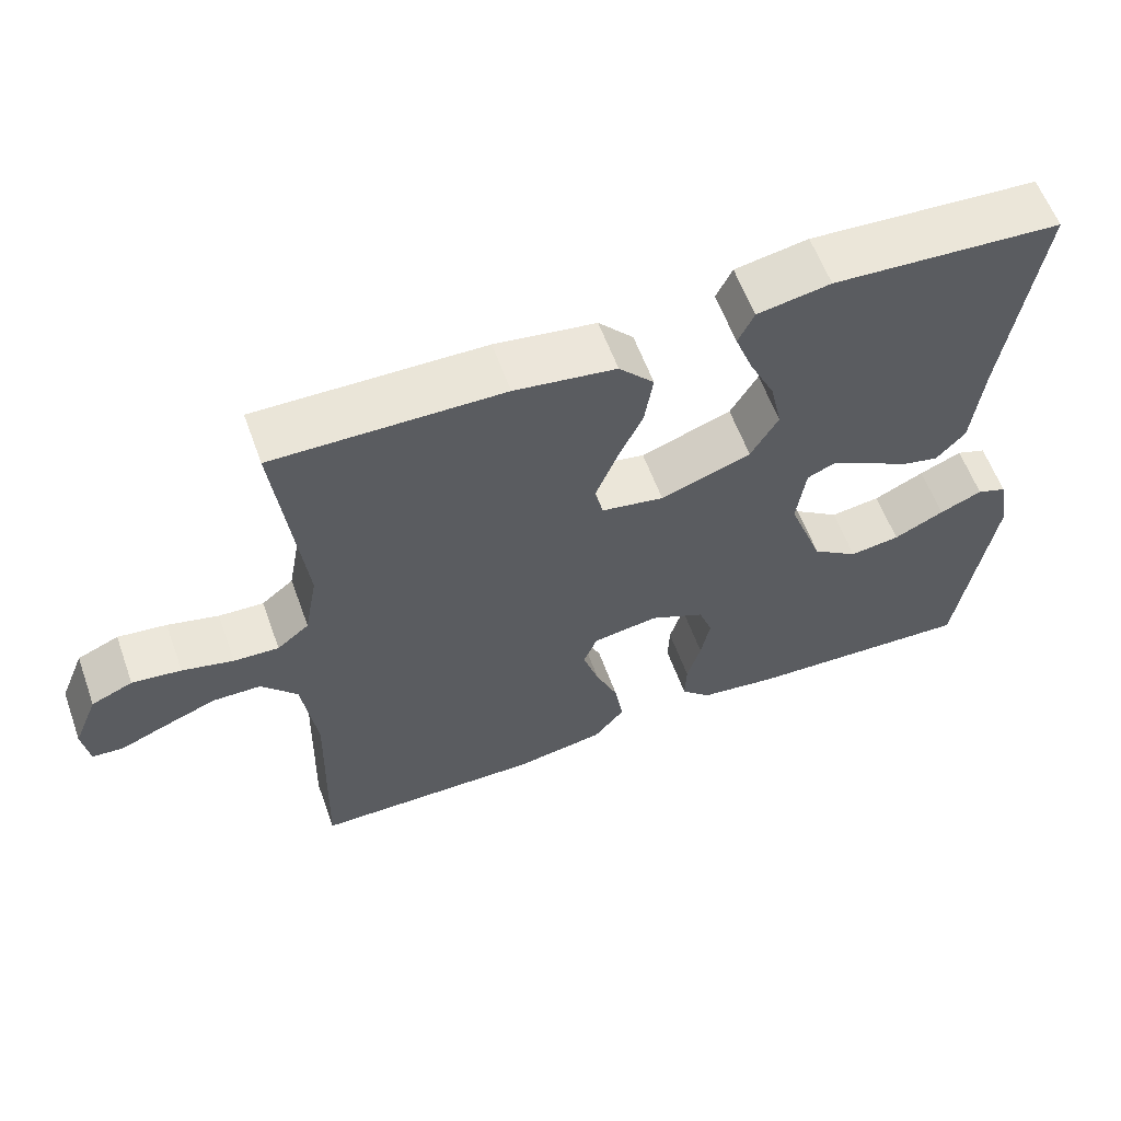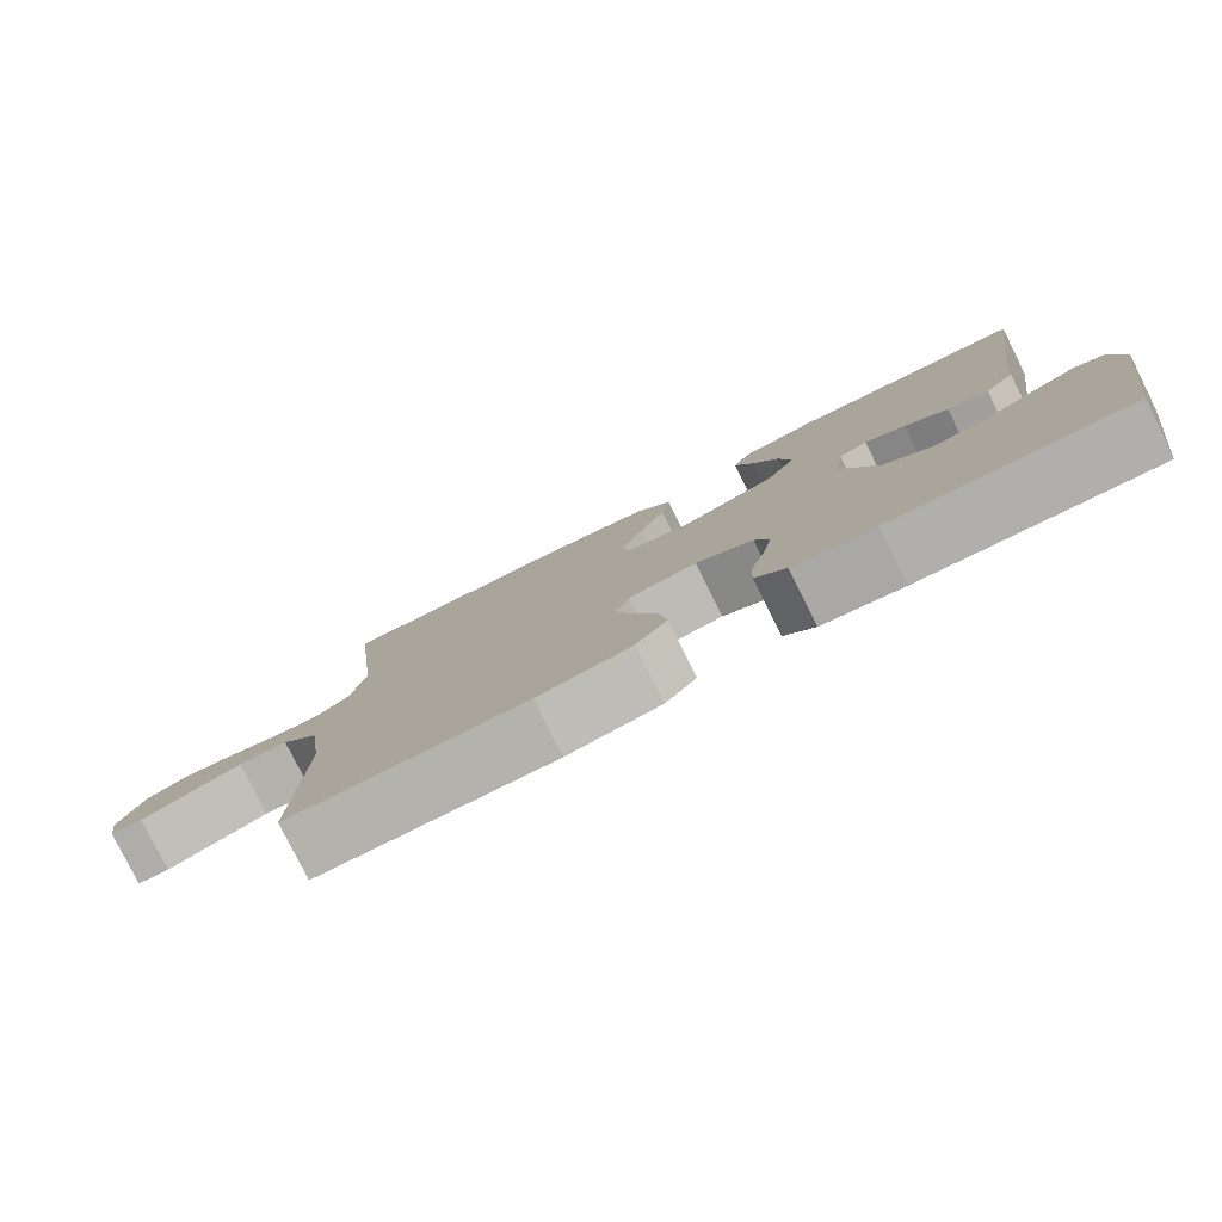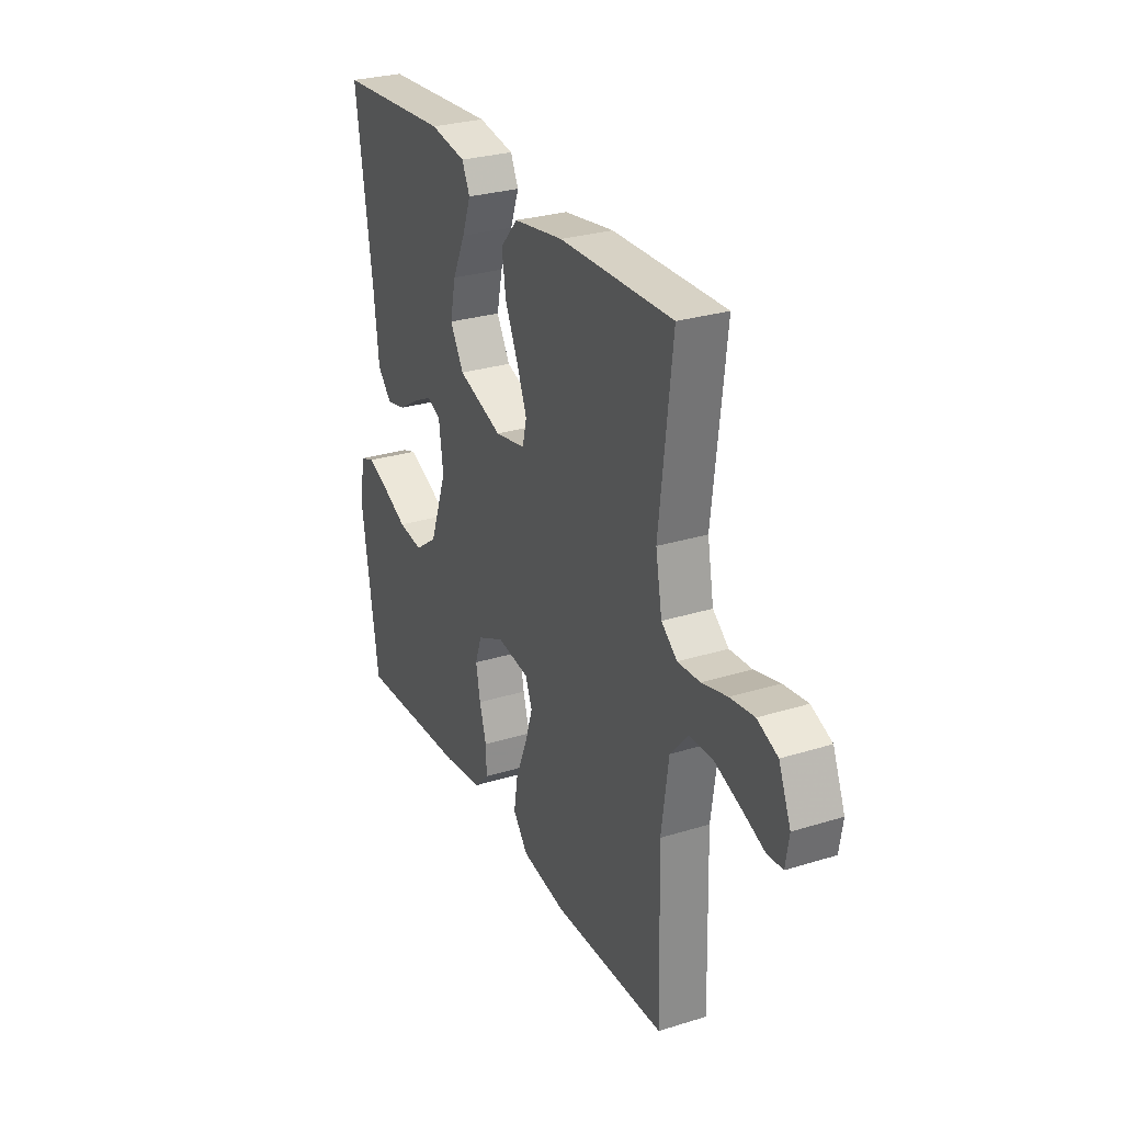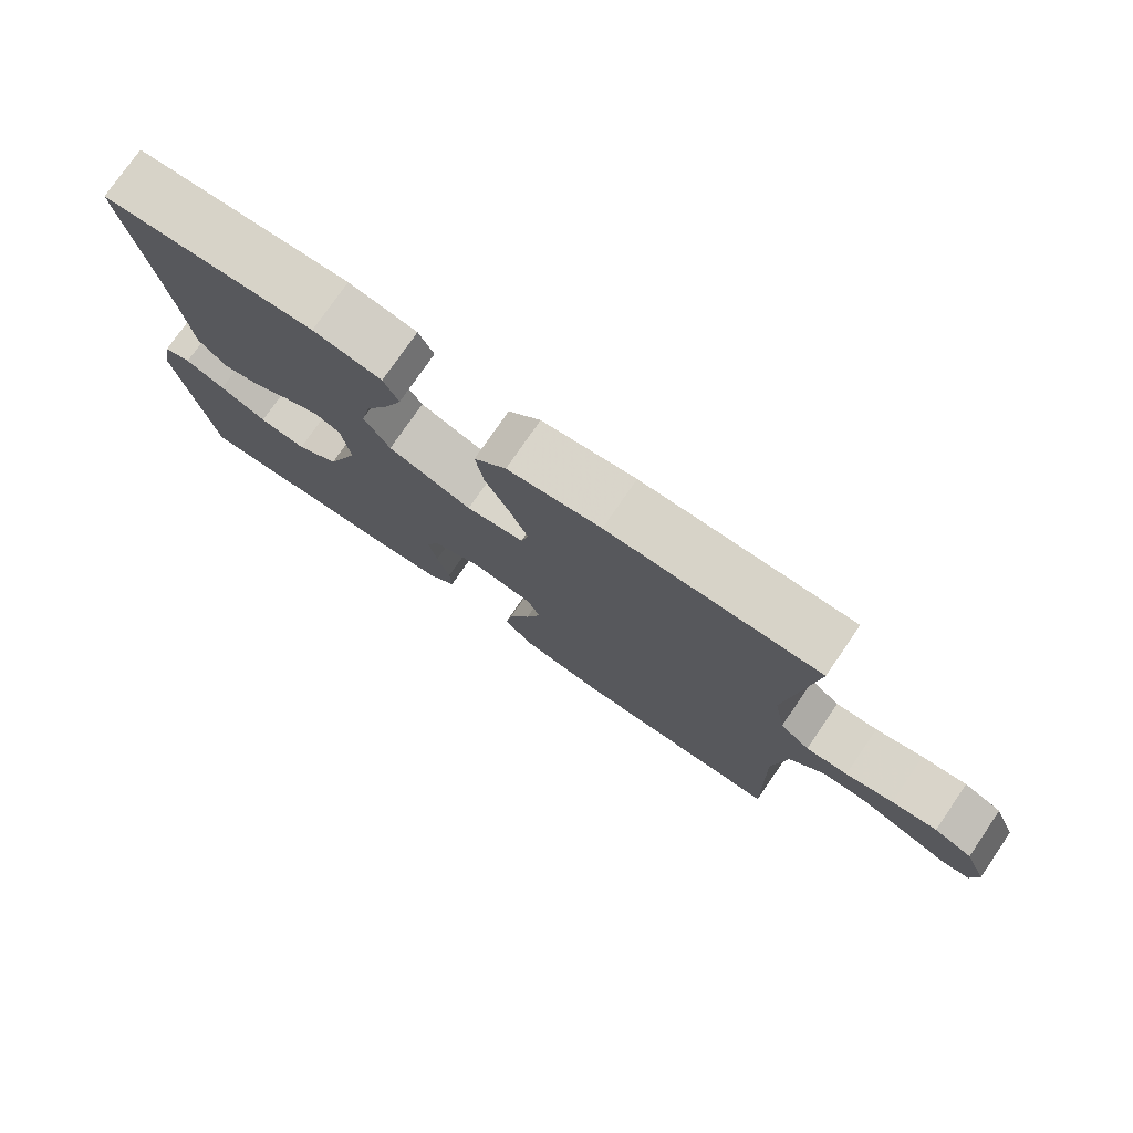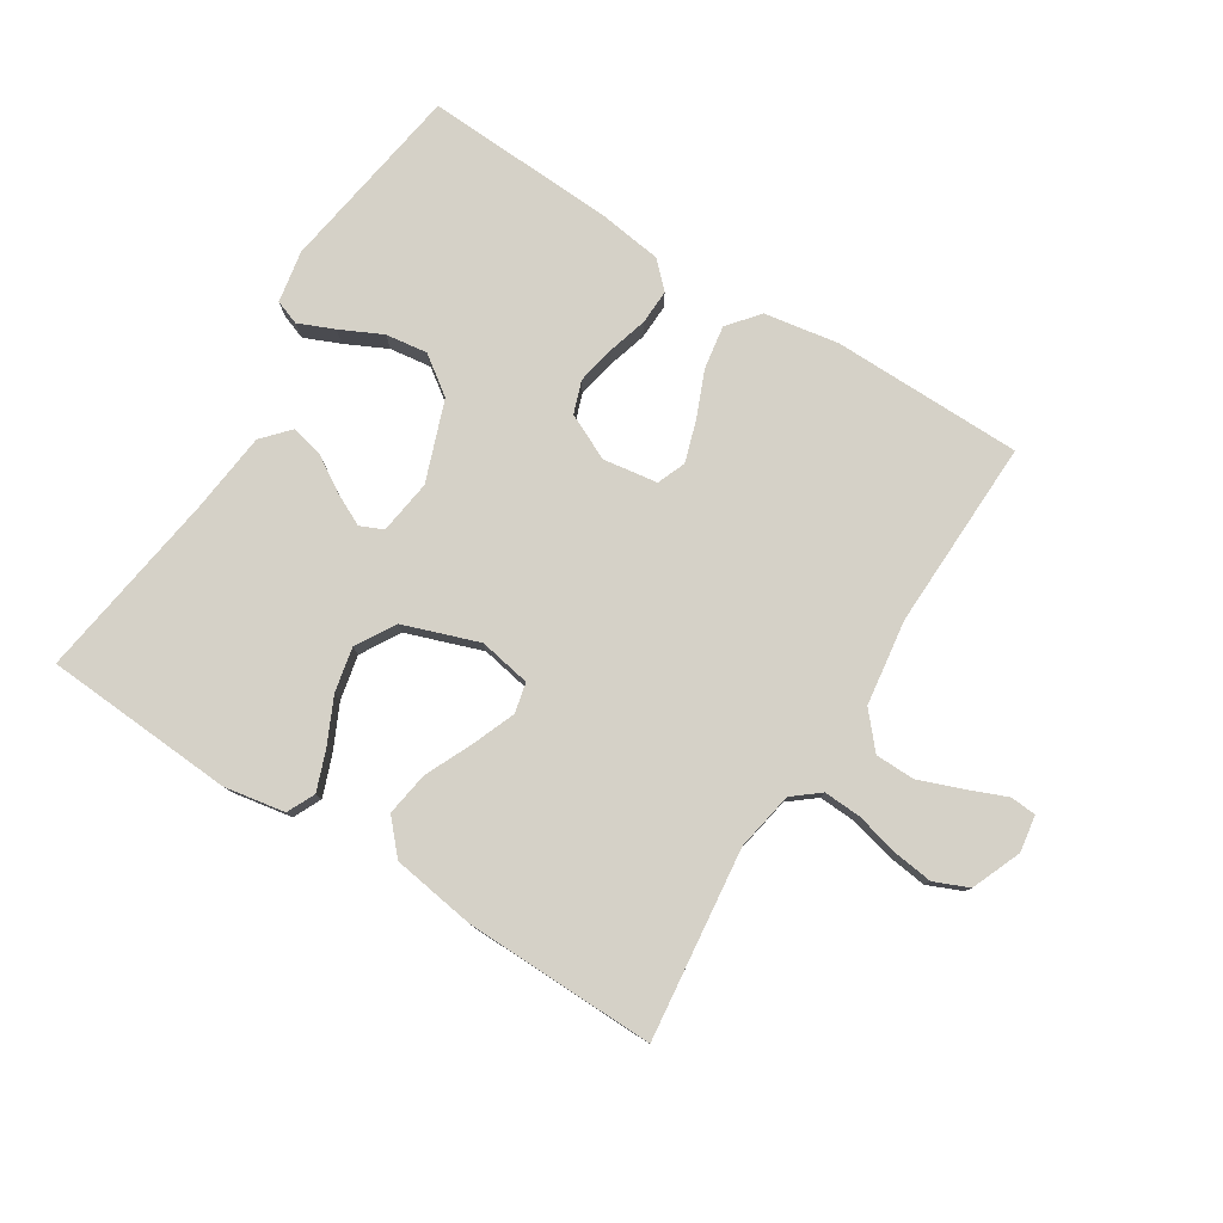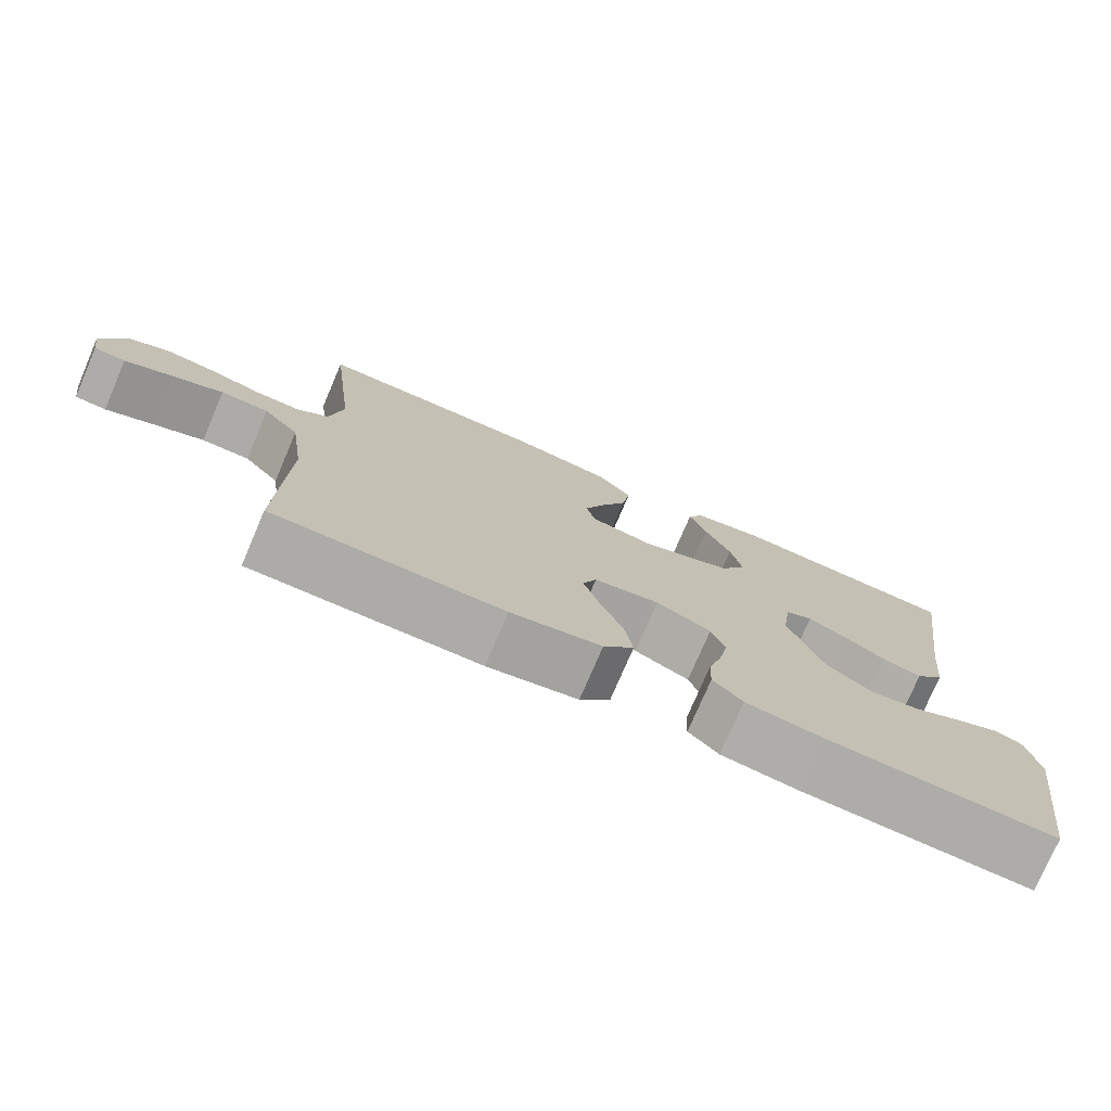
<metadata>
{"format":"obj","ext":"obj","renderer":"f3d","projection":"perspective","resolution":1024,"background":"white","views":[{"elev":59.7,"azim":160.1,"up":"+Z"},{"elev":-79.9,"azim":-153.5,"up":"+Z"},{"elev":28.1,"azim":64.8,"up":"+Z"},{"elev":76.8,"azim":34.5,"up":"+Z"},{"elev":79.2,"azim":32.2,"up":"+Y"},{"elev":-76.0,"azim":156.8,"up":"+Z"}]}
</metadata>
<code>
v 0.5 0.07 0.5
v 0.465 0.07 0.2
v 0.482 0.07 0.107
v 0.524 0.07 0.073
v 0.583 0.07 0.076
v 0.65 0.07 0.093
v 0.714 0.07 0.101
v 0.768 0.07 0.078
v 0.8 0.07 0
v 0.791 0.07 -0.058
v 0.75 0.07 -0.061
v 0.689 0.07 -0.036
v 0.621 0.07 -0.01
v 0.558 0.07 -0.011
v 0.511 0.07 -0.065
v 0.492 0.07 -0.2
v 0.5 0.07 -0.5
v 0.2 0.07 -0.503
v 0.082 0.07 -0.483
v 0.042 0.07 -0.434
v 0.053 0.07 -0.366
v 0.083 0.07 -0.294
v 0.104 0.07 -0.228
v 0.086 0.07 -0.183
v 0 0.07 -0.17
v -0.072 0.07 -0.204
v -0.09 0.07 -0.255
v -0.078 0.07 -0.316
v -0.06 0.07 -0.378
v -0.058 0.07 -0.433
v -0.097 0.07 -0.472
v -0.2 0.07 -0.486
v -0.5 0.07 -0.5
v -0.546 0.07 -0.2
v -0.531 0.07 -0.118
v -0.492 0.07 -0.104
v -0.436 0.07 -0.128
v -0.37 0.07 -0.16
v -0.304 0.07 -0.169
v -0.244 0.07 -0.126
v -0.198 0.07 0
v -0.21 0.07 0.086
v -0.246 0.07 0.102
v -0.297 0.07 0.077
v -0.352 0.07 0.043
v -0.404 0.07 0.031
v -0.442 0.07 0.073
v -0.456 0.07 0.2
v -0.5 0.07 0.5
v -0.2 0.07 0.519
v -0.104 0.07 0.502
v -0.083 0.07 0.458
v -0.106 0.07 0.396
v -0.14 0.07 0.324
v -0.155 0.07 0.254
v -0.119 0.07 0.192
v 0 0.07 0.15
v 0.082 0.07 0.165
v 0.093 0.07 0.212
v 0.066 0.07 0.28
v 0.032 0.07 0.354
v 0.021 0.07 0.424
v 0.067 0.07 0.475
v 0.2 0.07 0.495
v 0.5 0 0.5
v 0.465 0 0.2
v 0.482 0 0.107
v 0.524 0 0.073
v 0.583 0 0.076
v 0.65 0 0.093
v 0.714 0 0.101
v 0.768 0 0.078
v 0.8 0 0
v 0.791 0 -0.058
v 0.75 0 -0.061
v 0.689 0 -0.036
v 0.621 0 -0.01
v 0.558 0 -0.011
v 0.511 0 -0.065
v 0.492 0 -0.2
v 0.5 0 -0.5
v 0.2 0 -0.503
v 0.082 0 -0.483
v 0.042 0 -0.434
v 0.053 0 -0.366
v 0.083 0 -0.294
v 0.104 0 -0.228
v 0.086 0 -0.183
v 0 0 -0.17
v -0.072 0 -0.204
v -0.09 0 -0.255
v -0.078 0 -0.316
v -0.06 0 -0.378
v -0.058 0 -0.433
v -0.097 0 -0.472
v -0.2 0 -0.486
v -0.5 0 -0.5
v -0.546 0 -0.2
v -0.531 0 -0.118
v -0.492 0 -0.104
v -0.436 0 -0.128
v -0.37 0 -0.16
v -0.304 0 -0.169
v -0.244 0 -0.126
v -0.198 0 0
v -0.21 0 0.086
v -0.246 0 0.102
v -0.297 0 0.077
v -0.352 0 0.043
v -0.404 0 0.031
v -0.442 0 0.073
v -0.456 0 0.2
v -0.5 0 0.5
v -0.2 0 0.519
v -0.104 0 0.502
v -0.083 0 0.458
v -0.106 0 0.396
v -0.14 0 0.324
v -0.155 0 0.254
v -0.119 0 0.192
v 0 0 0.15
v 0.082 0 0.165
v 0.093 0 0.212
v 0.066 0 0.28
v 0.032 0 0.354
v 0.021 0 0.424
v 0.067 0 0.475
v 0.2 0 0.495
f 63 64 1 2
f 60 61 62 63
f 59 60 63 2
f 58 59 2 3
f 57 58 3 4
f 51 52 53 54
f 51 54 55
f 48 49 50 51
f 48 51 55
f 47 48 55 56
f 44 45 46 47
f 43 44 47 56
f 35 36 37 38
f 33 34 35 38
f 33 38 39
f 32 33 39 40
f 28 29 30 31
f 27 28 31 32
f 26 27 32 40
f 19 20 21 22
f 19 22 23
f 16 17 18 19
f 15 16 19 23
f 14 15 23 24
f 9 10 11 12
f 9 12 13
f 8 9 13 14
f 5 6 7 8
f 4 5 8 14
f 42 43 56 57
f 41 42 57 4
f 25 26 40 41
f 24 25 41
f 4 14 24 41
f 66 65 128 127
f 127 126 125 124
f 66 127 124 123
f 67 66 123 122
f 68 67 122 121
f 118 117 116 115
f 119 118 115
f 115 114 113 112
f 119 115 112
f 120 119 112 111
f 111 110 109 108
f 120 111 108 107
f 102 101 100 99
f 102 99 98 97
f 103 102 97
f 104 103 97 96
f 95 94 93 92
f 96 95 92 91
f 104 96 91 90
f 86 85 84 83
f 87 86 83
f 83 82 81 80
f 87 83 80 79
f 88 87 79 78
f 76 75 74 73
f 77 76 73
f 78 77 73 72
f 72 71 70 69
f 78 72 69 68
f 121 120 107 106
f 68 121 106 105
f 105 104 90 89
f 105 89 88
f 105 88 78 68
f 1 65 66 2
f 2 66 67 3
f 3 67 68 4
f 4 68 69 5
f 5 69 70 6
f 6 70 71 7
f 7 71 72 8
f 8 72 73 9
f 9 73 74 10
f 10 74 75 11
f 11 75 76 12
f 12 76 77 13
f 13 77 78 14
f 14 78 79 15
f 15 79 80 16
f 16 80 81 17
f 17 81 82 18
f 18 82 83 19
f 19 83 84 20
f 20 84 85 21
f 21 85 86 22
f 22 86 87 23
f 23 87 88 24
f 24 88 89 25
f 25 89 90 26
f 26 90 91 27
f 27 91 92 28
f 28 92 93 29
f 29 93 94 30
f 30 94 95 31
f 31 95 96 32
f 32 96 97 33
f 33 97 98 34
f 34 98 99 35
f 35 99 100 36
f 36 100 101 37
f 37 101 102 38
f 38 102 103 39
f 39 103 104 40
f 40 104 105 41
f 41 105 106 42
f 42 106 107 43
f 43 107 108 44
f 44 108 109 45
f 45 109 110 46
f 46 110 111 47
f 47 111 112 48
f 48 112 113 49
f 49 113 114 50
f 50 114 115 51
f 51 115 116 52
f 52 116 117 53
f 53 117 118 54
f 54 118 119 55
f 55 119 120 56
f 56 120 121 57
f 57 121 122 58
f 58 122 123 59
f 59 123 124 60
f 60 124 125 61
f 61 125 126 62
f 62 126 127 63
f 63 127 128 64
f 64 128 65 1

</code>
